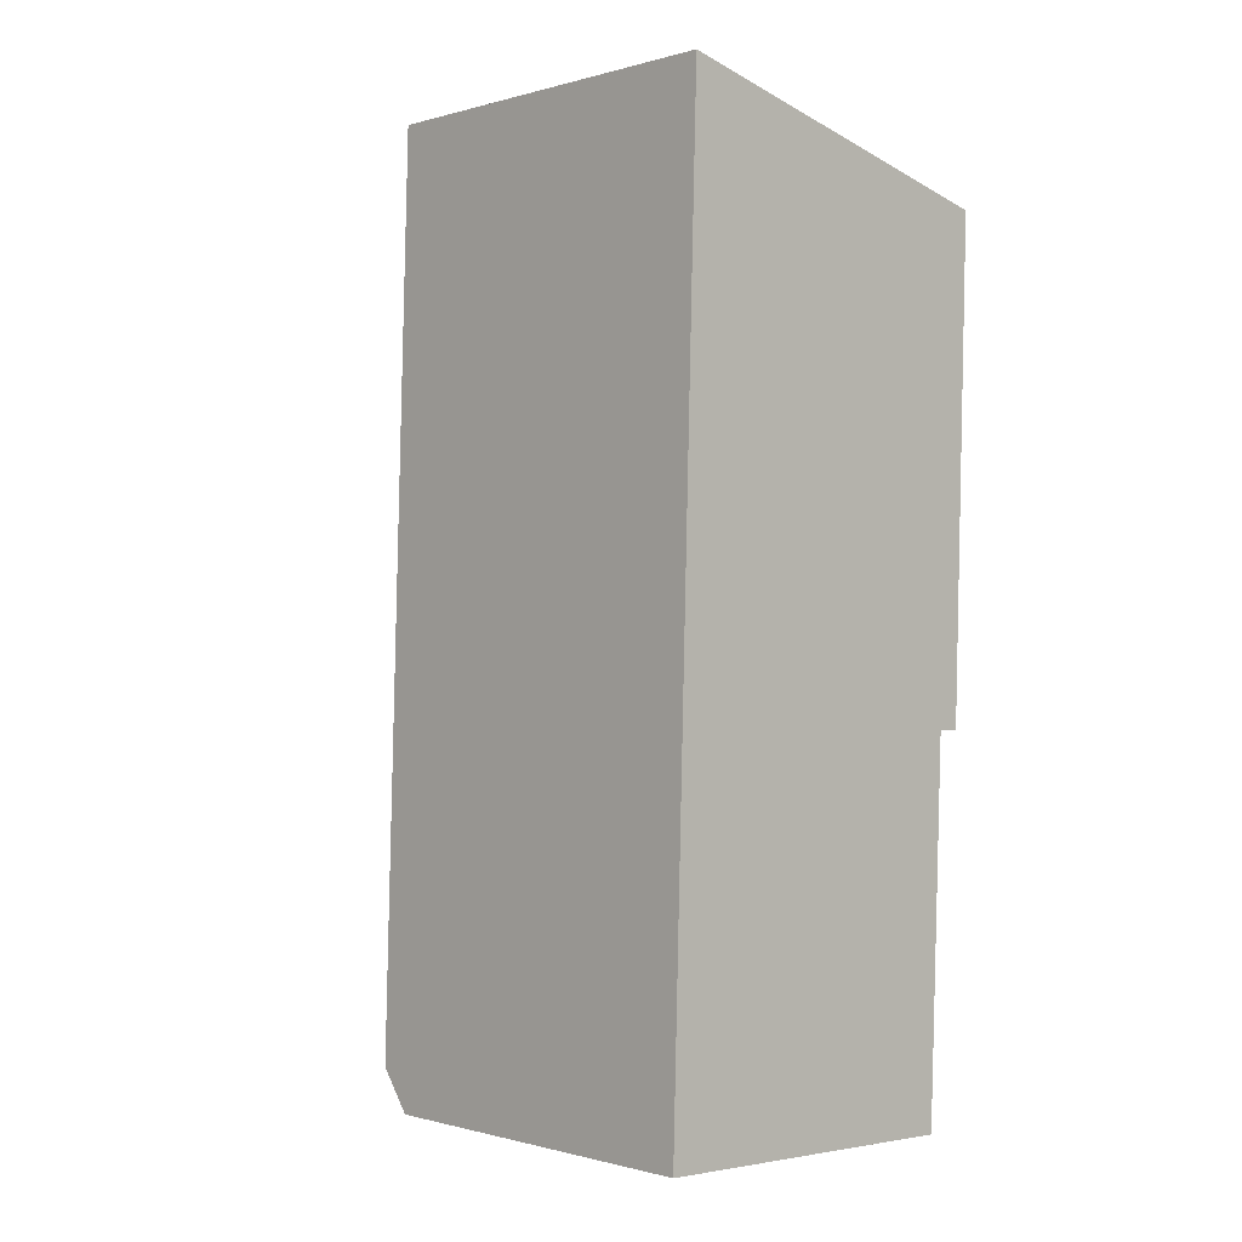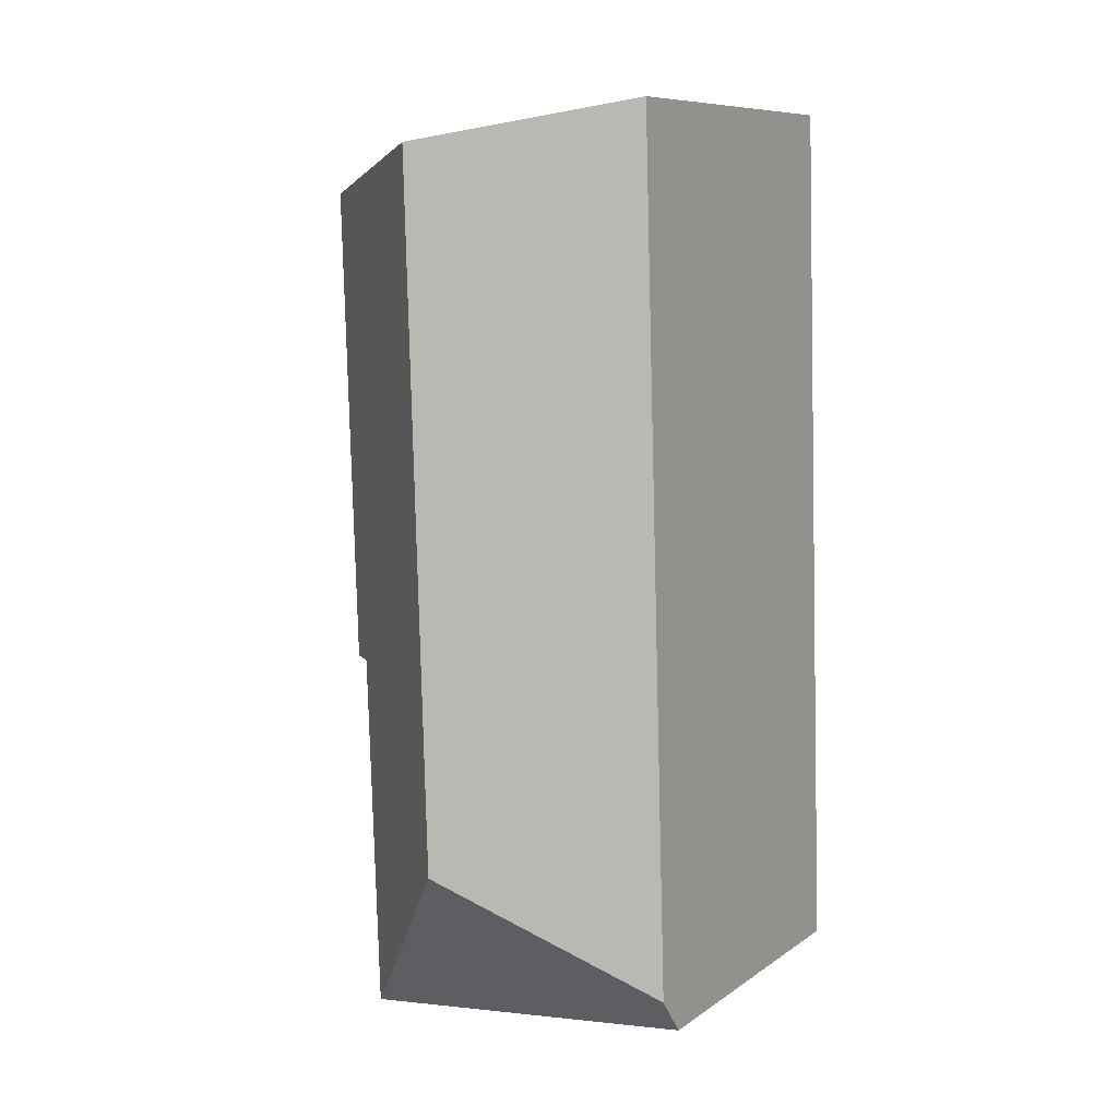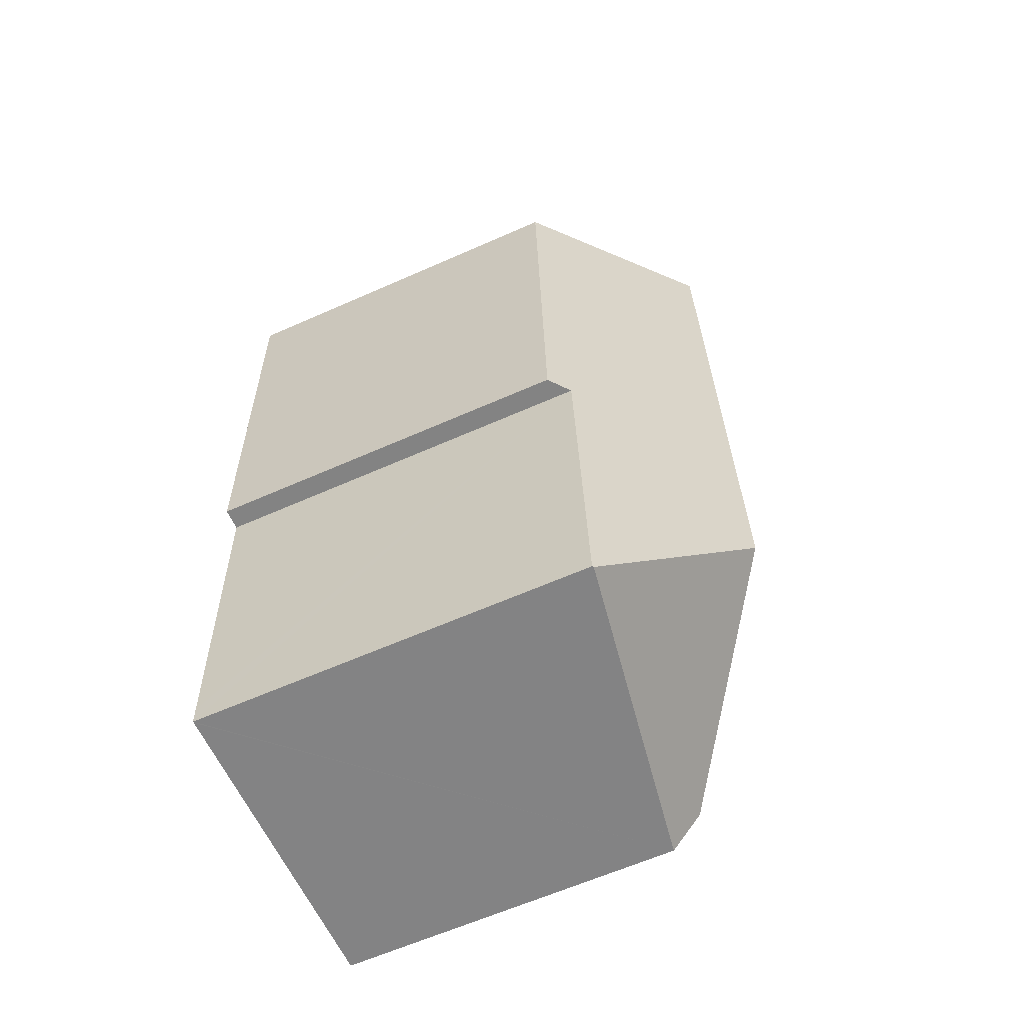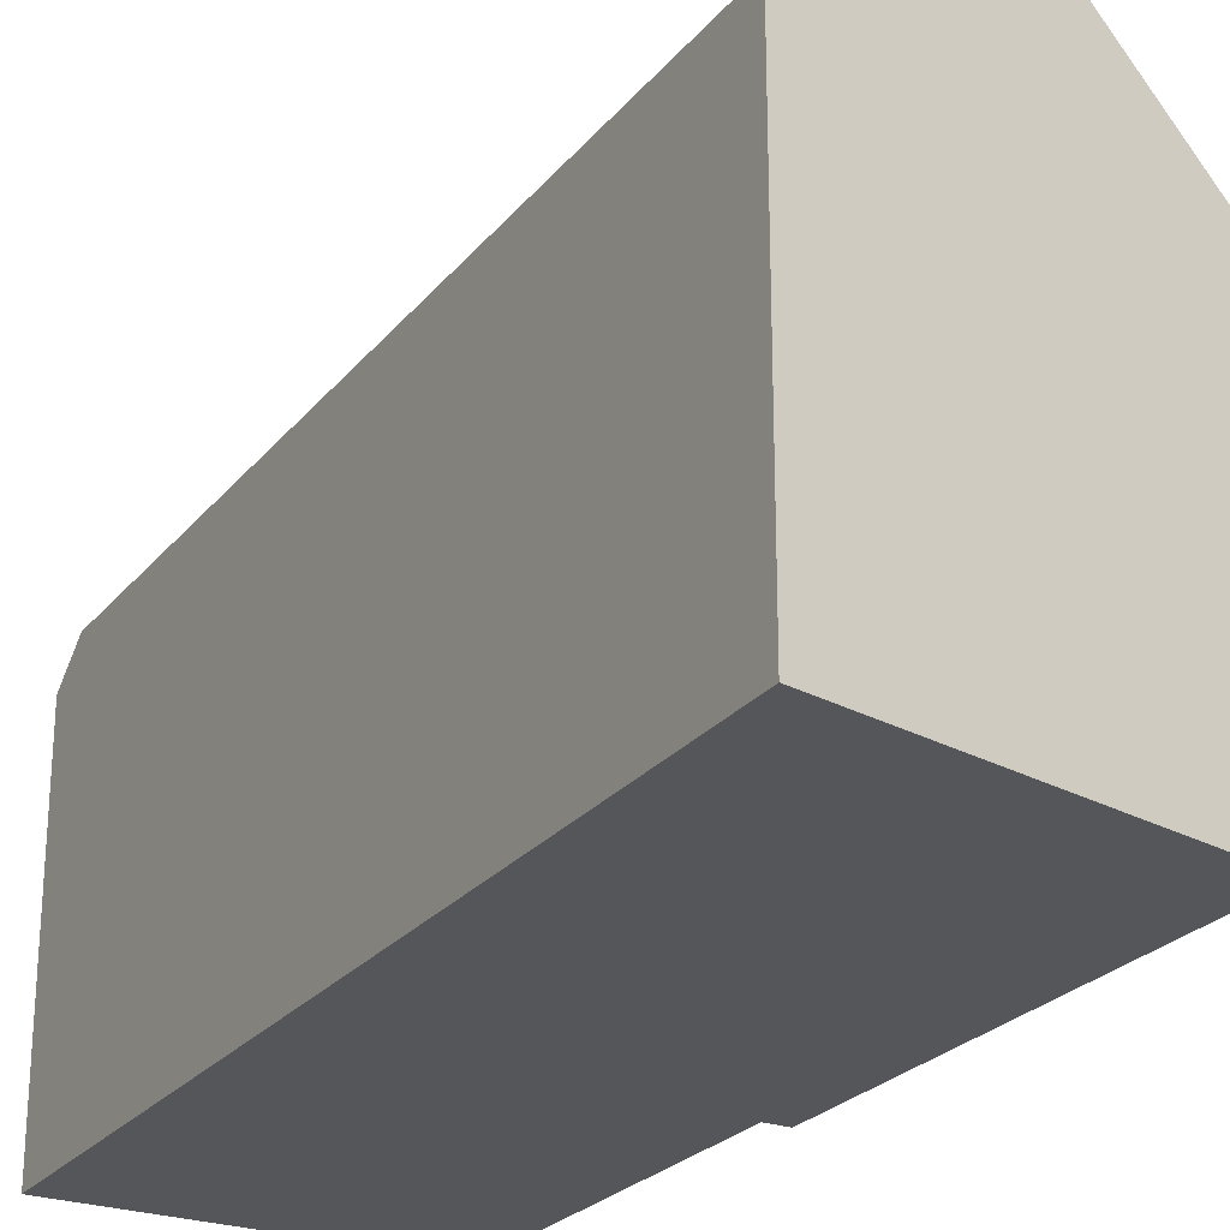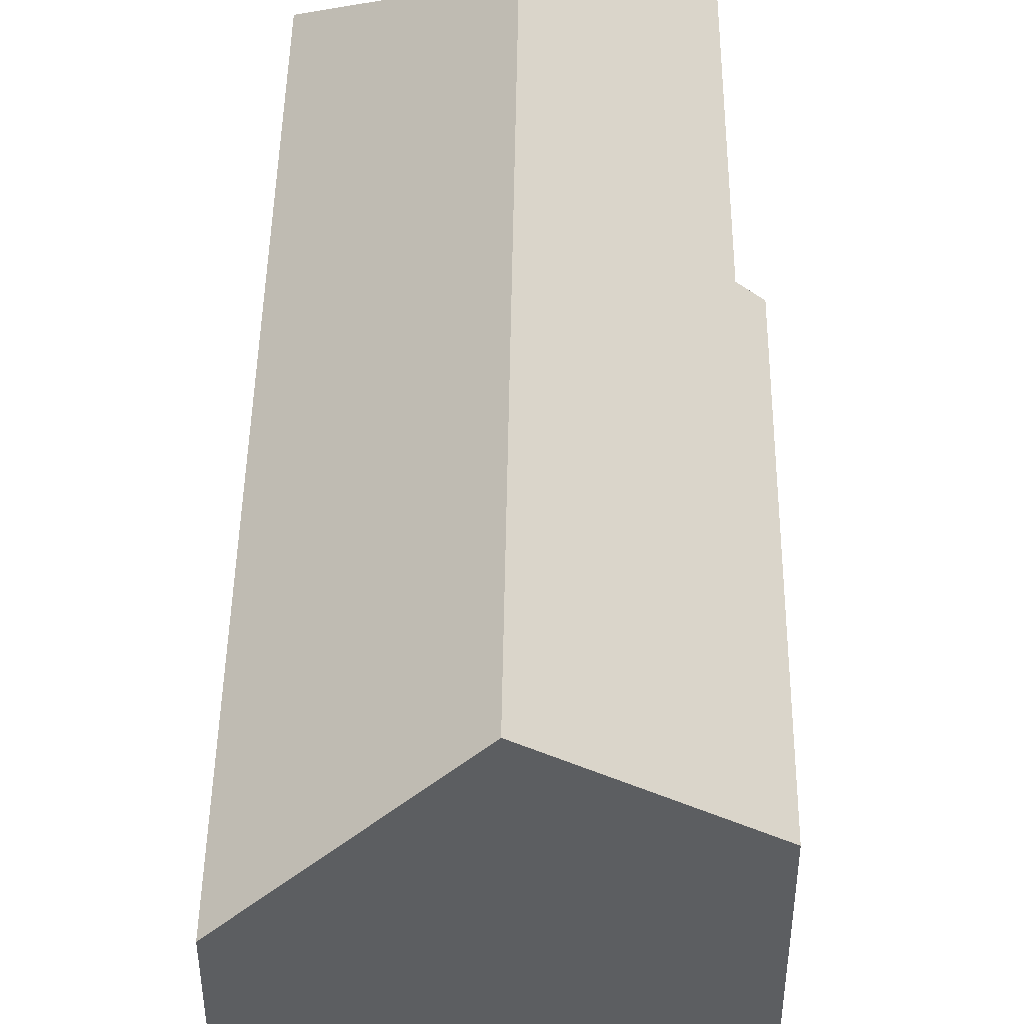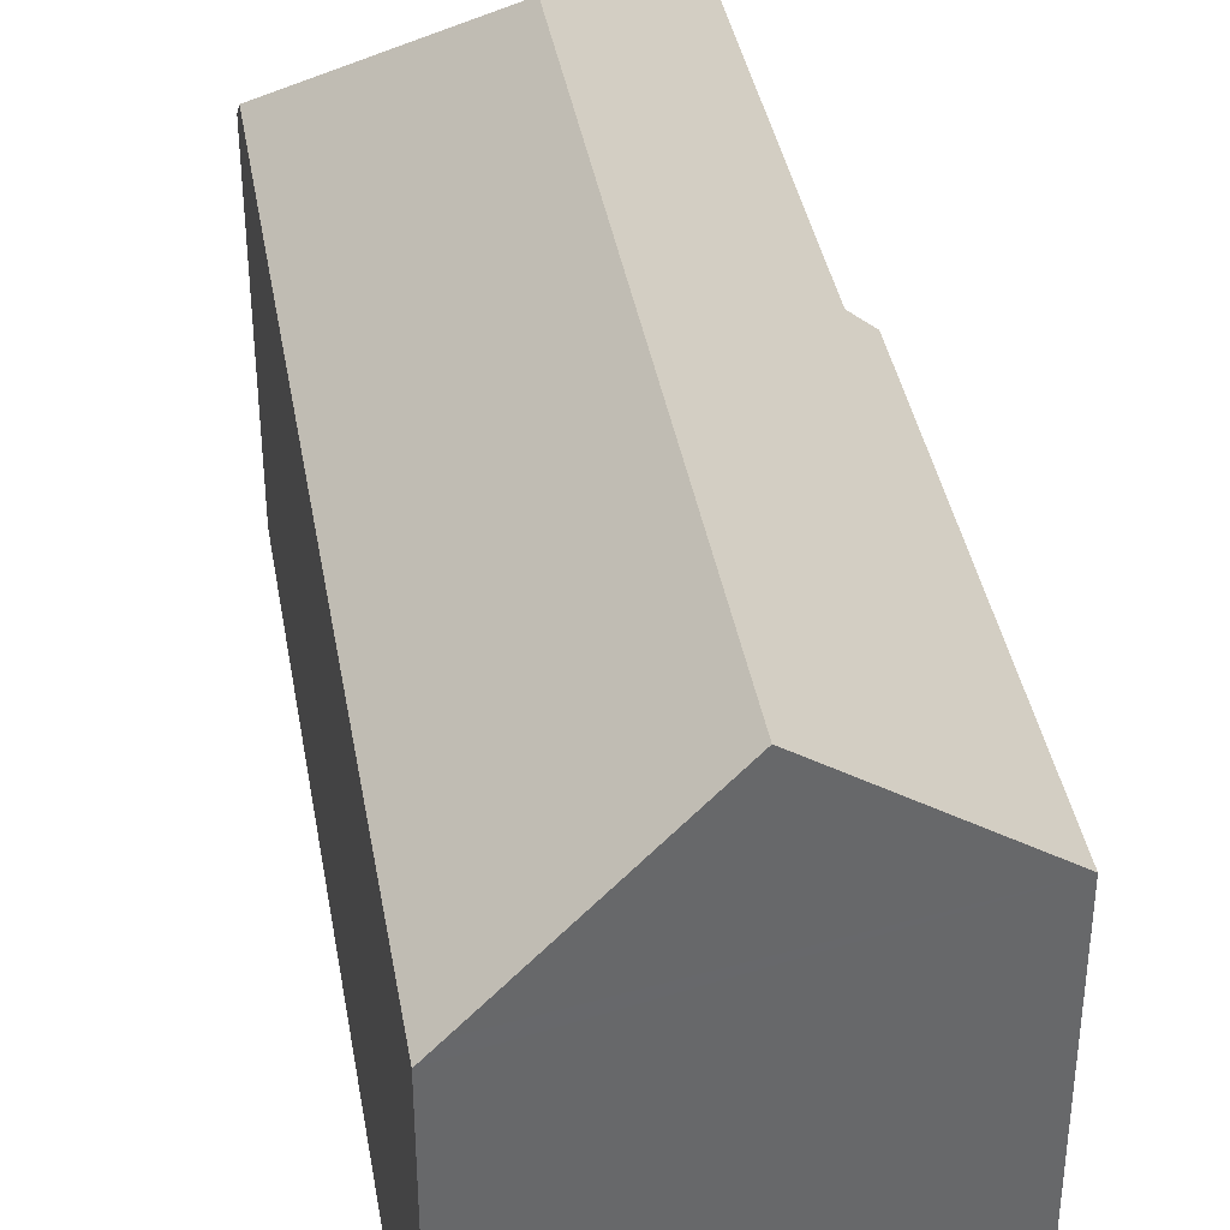
<metadata>
{"format":"obj","ext":"obj","renderer":"f3d","projection":"perspective","resolution":1024,"background":"white","views":[{"elev":-0.6,"azim":-43.4,"up":"+Z"},{"elev":9.0,"azim":-149.7,"up":"+Z"},{"elev":-63.0,"azim":114.1,"up":"+Z"},{"elev":-25.2,"azim":-27.8,"up":"+Y"},{"elev":46.5,"azim":2.6,"up":"+Y"},{"elev":39.2,"azim":-8.1,"up":"+Y"}]}
</metadata>
<code>
v  9.644 11.9 -0.36
v  9.705 11.86 0.215
v  9.682 11.87 -0.361
v  5.388 15.49 5.235
v  10.08 11.79 9.738
v  5.997 15.49 25.82
v  10.11 11.78 10.42
v  10.97 11.23 17.03
v  11.22 11.21 24.54
v  10.76 11.25 10.39
v  5.13 11.15 -0.191
v  0 10.31 6.315e-16
v  0.034 11.24 1.161
v  0.031 11.15 1.059
v  1.288 11.63 26.98
v  0.801 11.24 27.1
v  9.682 2.21e-17 -0.361
v  9.644 2.204e-17 -0.36
v  5.13 1.17e-17 -0.191
v  0 0 0
v  10.11 -6.379e-16 10.42
v  10.76 -6.363e-16 10.39
v  0.801 -1.659e-15 27.1
v  0.031 -6.484e-17 1.059
v  0.034 -7.109e-17 1.161
v  5.997 -1.581e-15 25.82
v  11.22 -1.503e-15 24.54
v  1.288 -1.652e-15 26.98
v  10.97 -1.043e-15 17.03
v  9.705 -1.317e-17 0.215
v  10.08 -5.963e-16 9.738
g defaultobject
f 1 2 3
f 2 1 4
f 2 4 5
f 5 4 6
f 5 6 7
f 7 6 8
f 8 6 9
f 8 10 7
f 11 4 1
f 4 11 12
f 4 12 13
f 13 12 14
f 15 13 16
f 13 15 6
f 13 6 4
f 3 11 1
f 11 3 17
f 11 17 12
f 12 17 18
f 12 18 19
f 12 19 20
f 10 21 7
f 21 10 22
f 14 16 13
f 16 14 12
f 16 12 20
f 16 20 23
f 23 20 24
f 23 24 25
f 15 9 6
f 9 15 16
f 9 16 23
f 9 23 26
f 9 26 27
f 26 23 28
f 27 8 9
f 8 27 10
f 10 27 22
f 22 27 29
f 2 17 3
f 17 2 5
f 17 5 7
f 17 7 30
f 30 7 31
f 31 7 21
f 25 28 23
f 28 25 26
f 26 25 27
f 27 25 29
f 29 25 21
f 21 25 31
f 31 25 30
f 30 25 24
f 30 24 20
f 30 20 19
f 30 19 18
f 30 18 17
f 22 29 21

</code>
